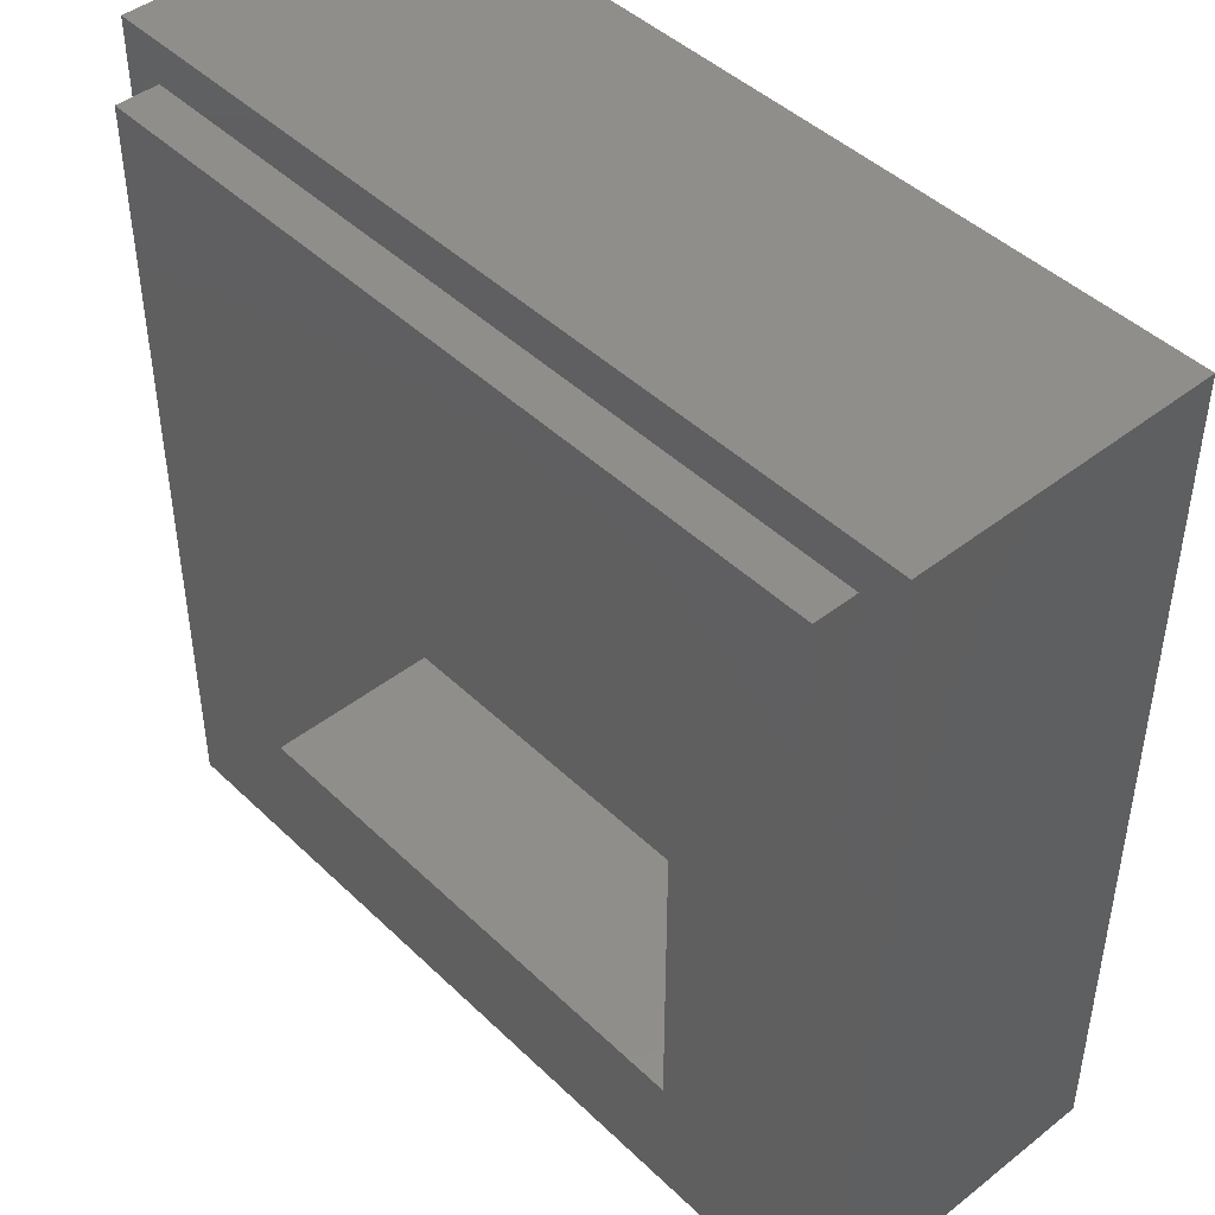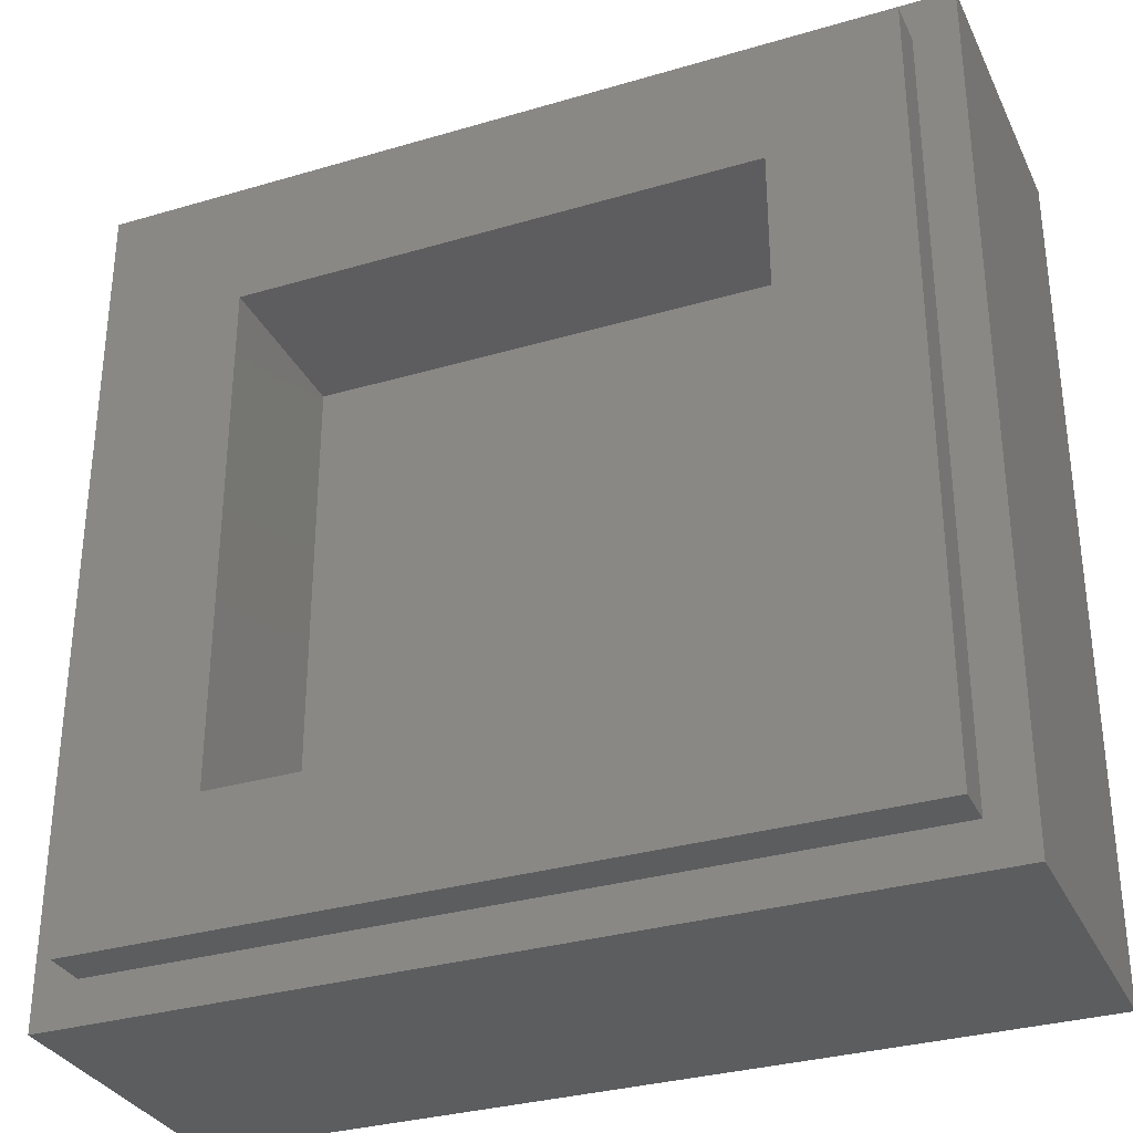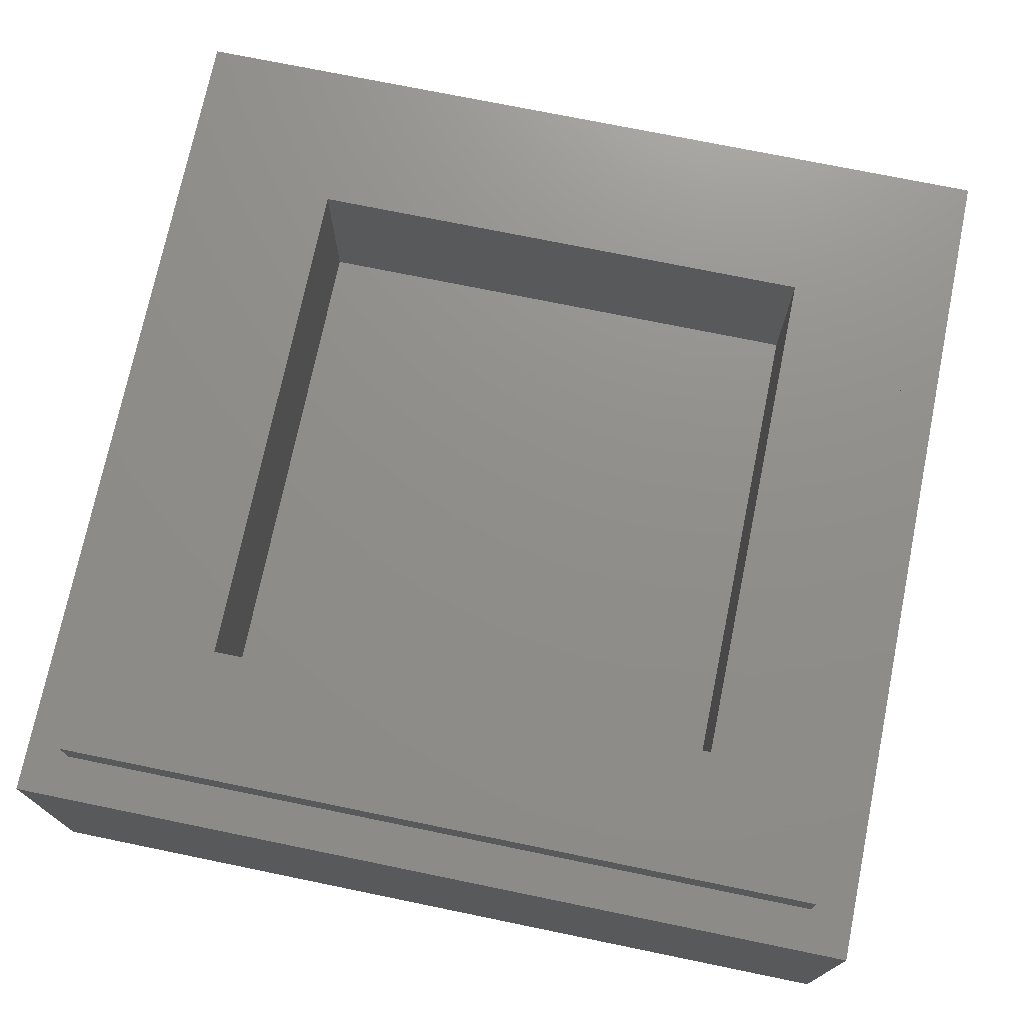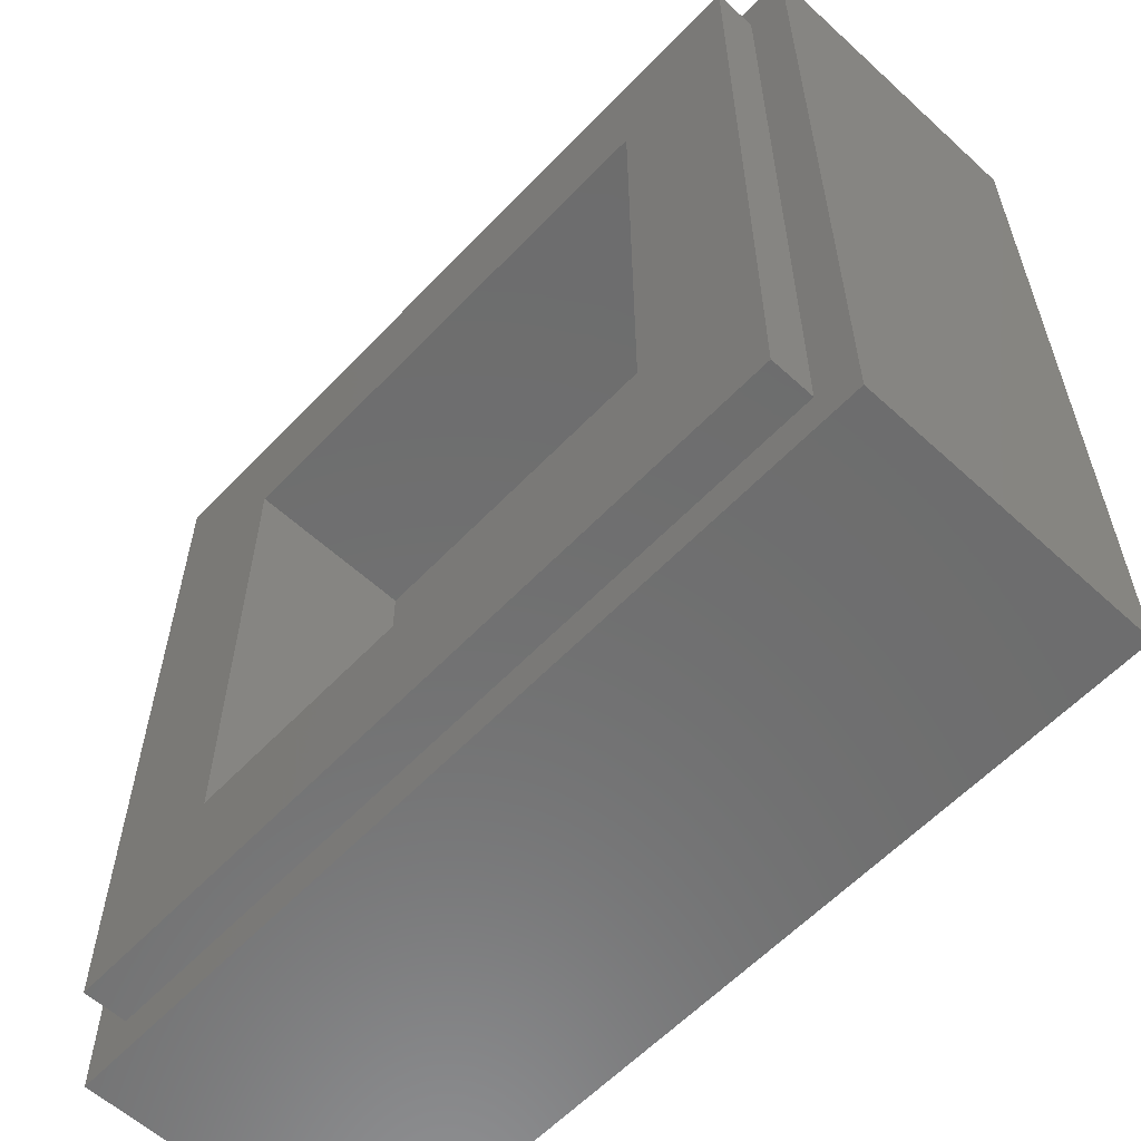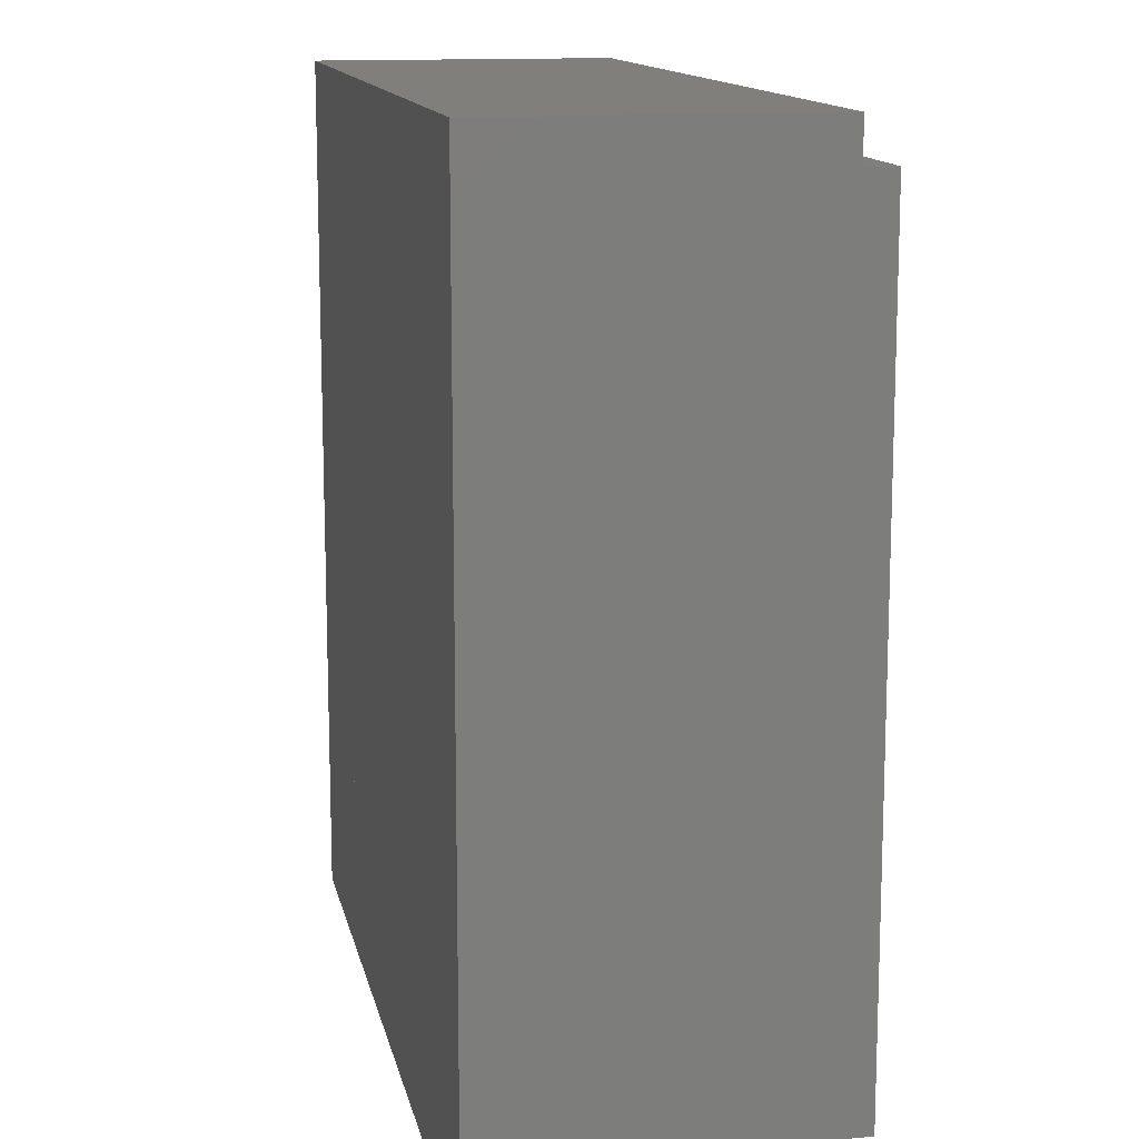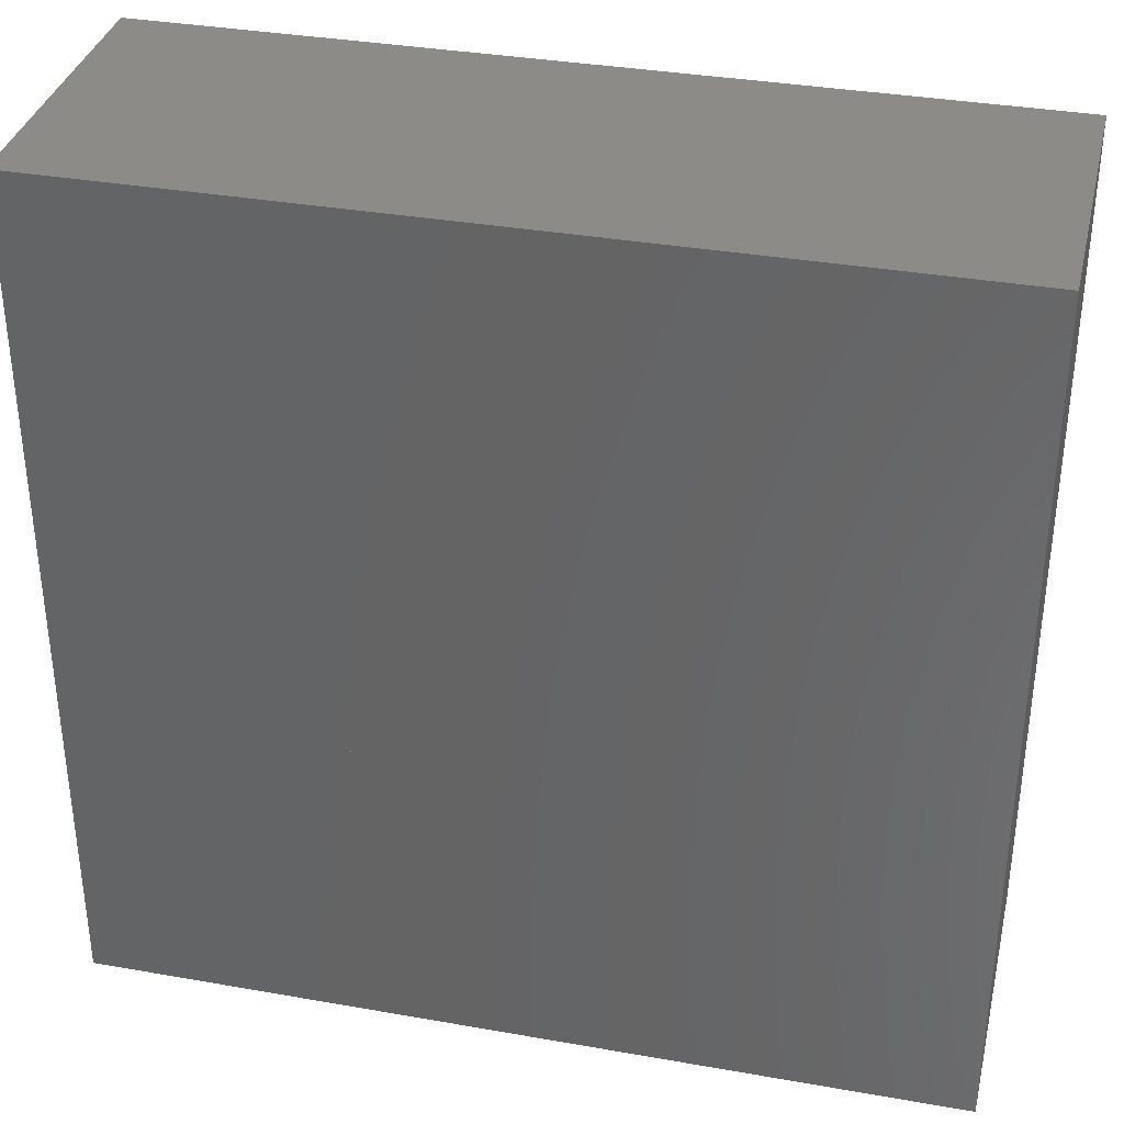
<metadata>
{"format":"stl","ext":"stl","renderer":"f3d","projection":"perspective","resolution":1024,"background":"white","views":[{"elev":45.0,"azim":-132.2,"up":"+Z"},{"elev":-32.0,"azim":-157.5,"up":"+Z"},{"elev":73.3,"azim":-78.4,"up":"+Y"},{"elev":-59.4,"azim":-133.2,"up":"+Z"},{"elev":13.2,"azim":78.6,"up":"+Z"},{"elev":35.1,"azim":13.2,"up":"+Z"}]}
</metadata>
<code>
# stl→obj: 186 verts, 362 faces
v -4 2.8 4
v -4 0 4
v 4 0 4
v 4 2.8 4
v -4 2.8 -4
v -4 0 -4
v 4 2.8 -4
v 4 0 -4
v -2.4 1.6 2.4
v 2.4 1.6 2.4
v 2.4 1.6 -2.4
v -2.4 1.6 -2.4
v -2.4 3.2 2.4
v 2.4 3.2 2.4
v -2.4 3.2 -2.4
v 2.4 3.2 -2.4
v -3.6 3.2 3.6
v -3.6 2.8 3.6
v 3.6 2.8 3.6
v 3.6 3.2 3.6
v -3.6 3.2 -3.6
v -3.6 2.8 -3.6
v 3.6 3.2 -3.6
v 3.6 2.8 -3.6
v 0.4 0 2.4
v 0.3966 0 2.452
v 0.1983 0 2.426
v 0.2 0 2.4
v 0.3864 0 2.503
v 0.1932 0 2.452
v 0.3696 0 2.553
v 0.1848 0 2.477
v 0.3464 0 2.6
v 0.1732 0 2.5
v 0.3174 0 2.643
v 0.1587 0 2.522
v 0.2828 0 2.683
v 0.1414 0 2.541
v 0.2435 0 2.717
v 0.1218 0 2.559
v 0.2 0 2.746
v 0.1 0 2.573
v 0.1531 0 2.77
v 0.0765 0 2.585
v 0.1035 0 2.786
v 0.0518 0 2.593
v 0.0522 0 2.797
v 0.0261 0 2.598
v 0 0 2.8
v 0 0 2.6
v -0.0522 0 2.797
v -0.0261 0 2.598
v -0.1035 0 2.786
v -0.0518 0 2.593
v -0.1531 0 2.77
v -0.0765 0 2.585
v -0.2 0 2.746
v -0.1 0 2.573
v -0.2435 0 2.717
v -0.1218 0 2.559
v -0.2828 0 2.683
v -0.1414 0 2.541
v -0.3174 0 2.643
v -0.1587 0 2.522
v -0.3464 0 2.6
v -0.1732 0 2.5
v -0.3696 0 2.553
v -0.1848 0 2.477
v -0.3864 0 2.503
v -0.1932 0 2.452
v -0.3966 0 2.452
v -0.1983 0 2.426
v -0.4 0 2.4
v -0.2 0 2.4
v -0.3966 0 2.348
v -0.1983 0 2.374
v -0.3864 0 2.296
v -0.1932 0 2.348
v -0.3696 0 2.247
v -0.1848 0 2.324
v -0.3464 0 2.2
v -0.1732 0 2.3
v -0.3174 0 2.156
v -0.1587 0 2.278
v -0.2828 0 2.117
v -0.1414 0 2.259
v -0.2435 0 2.083
v -0.1218 0 2.241
v -0.2 0 2.054
v -0.1 0 2.227
v -0.1531 0 2.03
v -0.0765 0 2.215
v -0.1035 0 2.014
v -0.0518 0 2.207
v -0.0522 0 2.003
v -0.0261 0 2.202
v 0 0 2
v 0 0 2.2
v 0.0522 0 2.003
v 0.0261 0 2.202
v 0.1035 0 2.014
v 0.0518 0 2.207
v 0.1531 0 2.03
v 0.0765 0 2.215
v 0.2 0 2.054
v 0.1 0 2.227
v 0.2435 0 2.083
v 0.1218 0 2.241
v 0.2828 0 2.117
v 0.1414 0 2.259
v 0.3174 0 2.156
v 0.1587 0 2.278
v 0.3464 0 2.2
v 0.1732 0 2.3
v 0.3696 0 2.247
v 0.1848 0 2.324
v 0.3864 0 2.296
v 0.1932 0 2.348
v 0.3966 0 2.348
v 0.1983 0 2.374
v 0.6 0 2.4
v 0.5948 0 2.478
v 0.5795 0 2.555
v 0.5543 0 2.63
v 0.5196 0 2.7
v 0.476 0 2.765
v 0.4243 0 2.824
v 0.3653 0 2.876
v 0.3 0 2.92
v 0.2296 0 2.954
v 0.1553 0 2.979
v 0.0783 0 2.995
v 0 0 3
v -0.0783 0 2.995
v -0.1553 0 2.979
v -0.2296 0 2.954
v -0.3 0 2.92
v -0.3653 0 2.876
v -0.4243 0 2.824
v -0.476 0 2.765
v -0.5196 0 2.7
v -0.5543 0 2.63
v -0.5795 0 2.555
v -0.5948 0 2.478
v -0.6 0 2.4
v -0.5948 0 2.322
v -0.5795 0 2.245
v -0.5543 0 2.17
v -0.5196 0 2.1
v -0.476 0 2.035
v -0.4243 0 1.976
v -0.3653 0 1.924
v -0.3 0 1.88
v -0.2296 0 1.846
v -0.1553 0 1.821
v -0.0783 0 1.805
v 0 0 1.8
v 0.0783 0 1.805
v 0.1553 0 1.821
v 0.2296 0 1.846
v 0.3 0 1.88
v 0.3653 0 1.924
v 0.4243 0 1.976
v 0.476 0 2.035
v 0.5196 0 2.1
v 0.5543 0 2.17
v 0.5795 0 2.245
v 0.5948 0 2.322
v -1.507 0 -3
v -2.232 0 -3
v -1.36 0 -0.9
v -0.884 0 -1.5
v -0.6348 0 -0.9
v -0.3624 0 1.5
v 0 0 0.6276
v 1.36 0 -0.9
v 2.232 0 -3
v 1.507 0 -3
v 0.884 0 -1.5
v 0.6348 0 -0.9
v 0.3624 0 1.5
v 0.6 0 1.8
v -0.6 0 1.8
v 0.6 0 3
v -0.6 0 3
v 0 0 2.4
f 1 2 3
f 3 4 1
f 5 6 2
f 2 1 5
f 7 8 6
f 6 5 7
f 4 3 8
f 8 7 4
f 9 10 11
f 11 12 9
f 9 13 14
f 14 10 9
f 12 15 13
f 13 9 12
f 11 16 15
f 15 12 11
f 10 14 16
f 16 11 10
f 17 18 19
f 19 20 17
f 21 22 18
f 18 17 21
f 23 24 22
f 22 21 23
f 20 19 24
f 24 23 20
f 20 14 13
f 13 17 20
f 17 13 15
f 15 21 17
f 21 15 16
f 16 23 21
f 23 16 14
f 14 20 23
f 4 19 18
f 18 1 4
f 1 18 22
f 22 5 1
f 5 22 24
f 24 7 5
f 7 24 19
f 19 4 7
f 25 26 27
f 27 28 25
f 26 29 30
f 30 27 26
f 29 31 32
f 32 30 29
f 31 33 34
f 34 32 31
f 33 35 36
f 36 34 33
f 35 37 38
f 38 36 35
f 37 39 40
f 40 38 37
f 39 41 42
f 42 40 39
f 41 43 44
f 44 42 41
f 43 45 46
f 46 44 43
f 45 47 48
f 48 46 45
f 47 49 50
f 50 48 47
f 49 51 52
f 52 50 49
f 51 53 54
f 54 52 51
f 53 55 56
f 56 54 53
f 55 57 58
f 58 56 55
f 57 59 60
f 60 58 57
f 59 61 62
f 62 60 59
f 61 63 64
f 64 62 61
f 63 65 66
f 66 64 63
f 65 67 68
f 68 66 65
f 67 69 70
f 70 68 67
f 69 71 72
f 72 70 69
f 71 73 74
f 74 72 71
f 73 75 76
f 76 74 73
f 75 77 78
f 78 76 75
f 77 79 80
f 80 78 77
f 79 81 82
f 82 80 79
f 81 83 84
f 84 82 81
f 83 85 86
f 86 84 83
f 85 87 88
f 88 86 85
f 87 89 90
f 90 88 87
f 89 91 92
f 92 90 89
f 91 93 94
f 94 92 91
f 93 95 96
f 96 94 93
f 95 97 98
f 98 96 95
f 97 99 100
f 100 98 97
f 99 101 102
f 102 100 99
f 101 103 104
f 104 102 101
f 103 105 106
f 106 104 103
f 105 107 108
f 108 106 105
f 107 109 110
f 110 108 107
f 109 111 112
f 112 110 109
f 111 113 114
f 114 112 111
f 113 115 116
f 116 114 113
f 115 117 118
f 118 116 115
f 117 119 120
f 120 118 117
f 119 25 28
f 28 120 119
f 121 122 26
f 26 25 121
f 122 123 29
f 29 26 122
f 123 124 31
f 31 29 123
f 124 125 33
f 33 31 124
f 125 126 35
f 35 33 125
f 126 127 37
f 37 35 126
f 127 128 39
f 39 37 127
f 128 129 41
f 41 39 128
f 129 130 43
f 43 41 129
f 130 131 45
f 45 43 130
f 131 132 47
f 47 45 131
f 132 133 49
f 49 47 132
f 133 134 51
f 51 49 133
f 134 135 53
f 53 51 134
f 135 136 55
f 55 53 135
f 136 137 57
f 57 55 136
f 137 138 59
f 59 57 137
f 138 139 61
f 61 59 138
f 139 140 63
f 63 61 139
f 140 141 65
f 65 63 140
f 141 142 67
f 67 65 141
f 142 143 69
f 69 67 142
f 143 144 71
f 71 69 143
f 144 145 73
f 73 71 144
f 145 146 75
f 75 73 145
f 146 147 77
f 77 75 146
f 147 148 79
f 79 77 147
f 148 149 81
f 81 79 148
f 149 150 83
f 83 81 149
f 150 151 85
f 85 83 150
f 151 152 87
f 87 85 151
f 152 153 89
f 89 87 152
f 153 154 91
f 91 89 153
f 154 155 93
f 93 91 154
f 155 156 95
f 95 93 155
f 156 157 97
f 97 95 156
f 157 158 99
f 99 97 157
f 158 159 101
f 101 99 158
f 159 160 103
f 103 101 159
f 160 161 105
f 105 103 160
f 161 162 107
f 107 105 161
f 162 163 109
f 109 107 162
f 163 164 111
f 111 109 163
f 164 165 113
f 113 111 164
f 165 166 115
f 115 113 165
f 166 167 117
f 117 115 166
f 167 168 119
f 119 117 167
f 168 121 25
f 25 119 168
f 169 170 171
f 171 172 169
f 172 171 173
f 173 171 174
f 174 175 173
f 176 177 178
f 178 179 176
f 180 176 179
f 181 176 180
f 180 175 181
f 181 175 174
f 172 173 180
f 180 179 172
f 181 182 8
f 8 177 181
f 177 8 178
f 178 8 6
f 6 169 178
f 169 6 170
f 170 6 183
f 183 174 170
f 174 183 182
f 182 181 174
f 122 121 184
f 123 122 184
f 124 123 184
f 125 124 184
f 126 125 184
f 127 126 184
f 128 127 184
f 129 128 184
f 130 129 184
f 131 130 184
f 132 131 184
f 133 132 184
f 134 133 185
f 135 134 185
f 136 135 185
f 137 136 185
f 138 137 185
f 139 138 185
f 140 139 185
f 141 140 185
f 142 141 185
f 143 142 185
f 144 143 185
f 145 144 185
f 146 145 183
f 147 146 183
f 148 147 183
f 149 148 183
f 150 149 183
f 151 150 183
f 152 151 183
f 153 152 183
f 154 153 183
f 155 154 183
f 156 155 183
f 157 156 183
f 158 157 182
f 159 158 182
f 160 159 182
f 161 160 182
f 162 161 182
f 163 162 182
f 164 163 182
f 165 164 182
f 166 165 182
f 167 166 182
f 168 167 182
f 121 168 182
f 186 28 27
f 186 27 30
f 186 30 32
f 186 32 34
f 186 34 36
f 186 36 38
f 186 38 40
f 186 40 42
f 186 42 44
f 186 44 46
f 186 46 48
f 186 48 50
f 186 50 52
f 186 52 54
f 186 54 56
f 186 56 58
f 186 58 60
f 186 60 62
f 186 62 64
f 186 64 66
f 186 66 68
f 186 68 70
f 186 70 72
f 186 72 74
f 186 74 76
f 186 76 78
f 186 78 80
f 186 80 82
f 186 82 84
f 186 84 86
f 186 86 88
f 186 88 90
f 186 90 92
f 186 92 94
f 186 94 96
f 186 96 98
f 186 98 100
f 186 100 102
f 186 102 104
f 186 104 106
f 186 106 108
f 186 108 110
f 186 110 112
f 186 112 114
f 186 114 116
f 186 116 118
f 186 118 120
f 186 120 28
f 184 3 8
f 8 182 184
f 6 2 185
f 185 183 6
f 3 184 185
f 185 2 3
f 175 180 173
f 169 172 179
f 179 178 169

</code>
